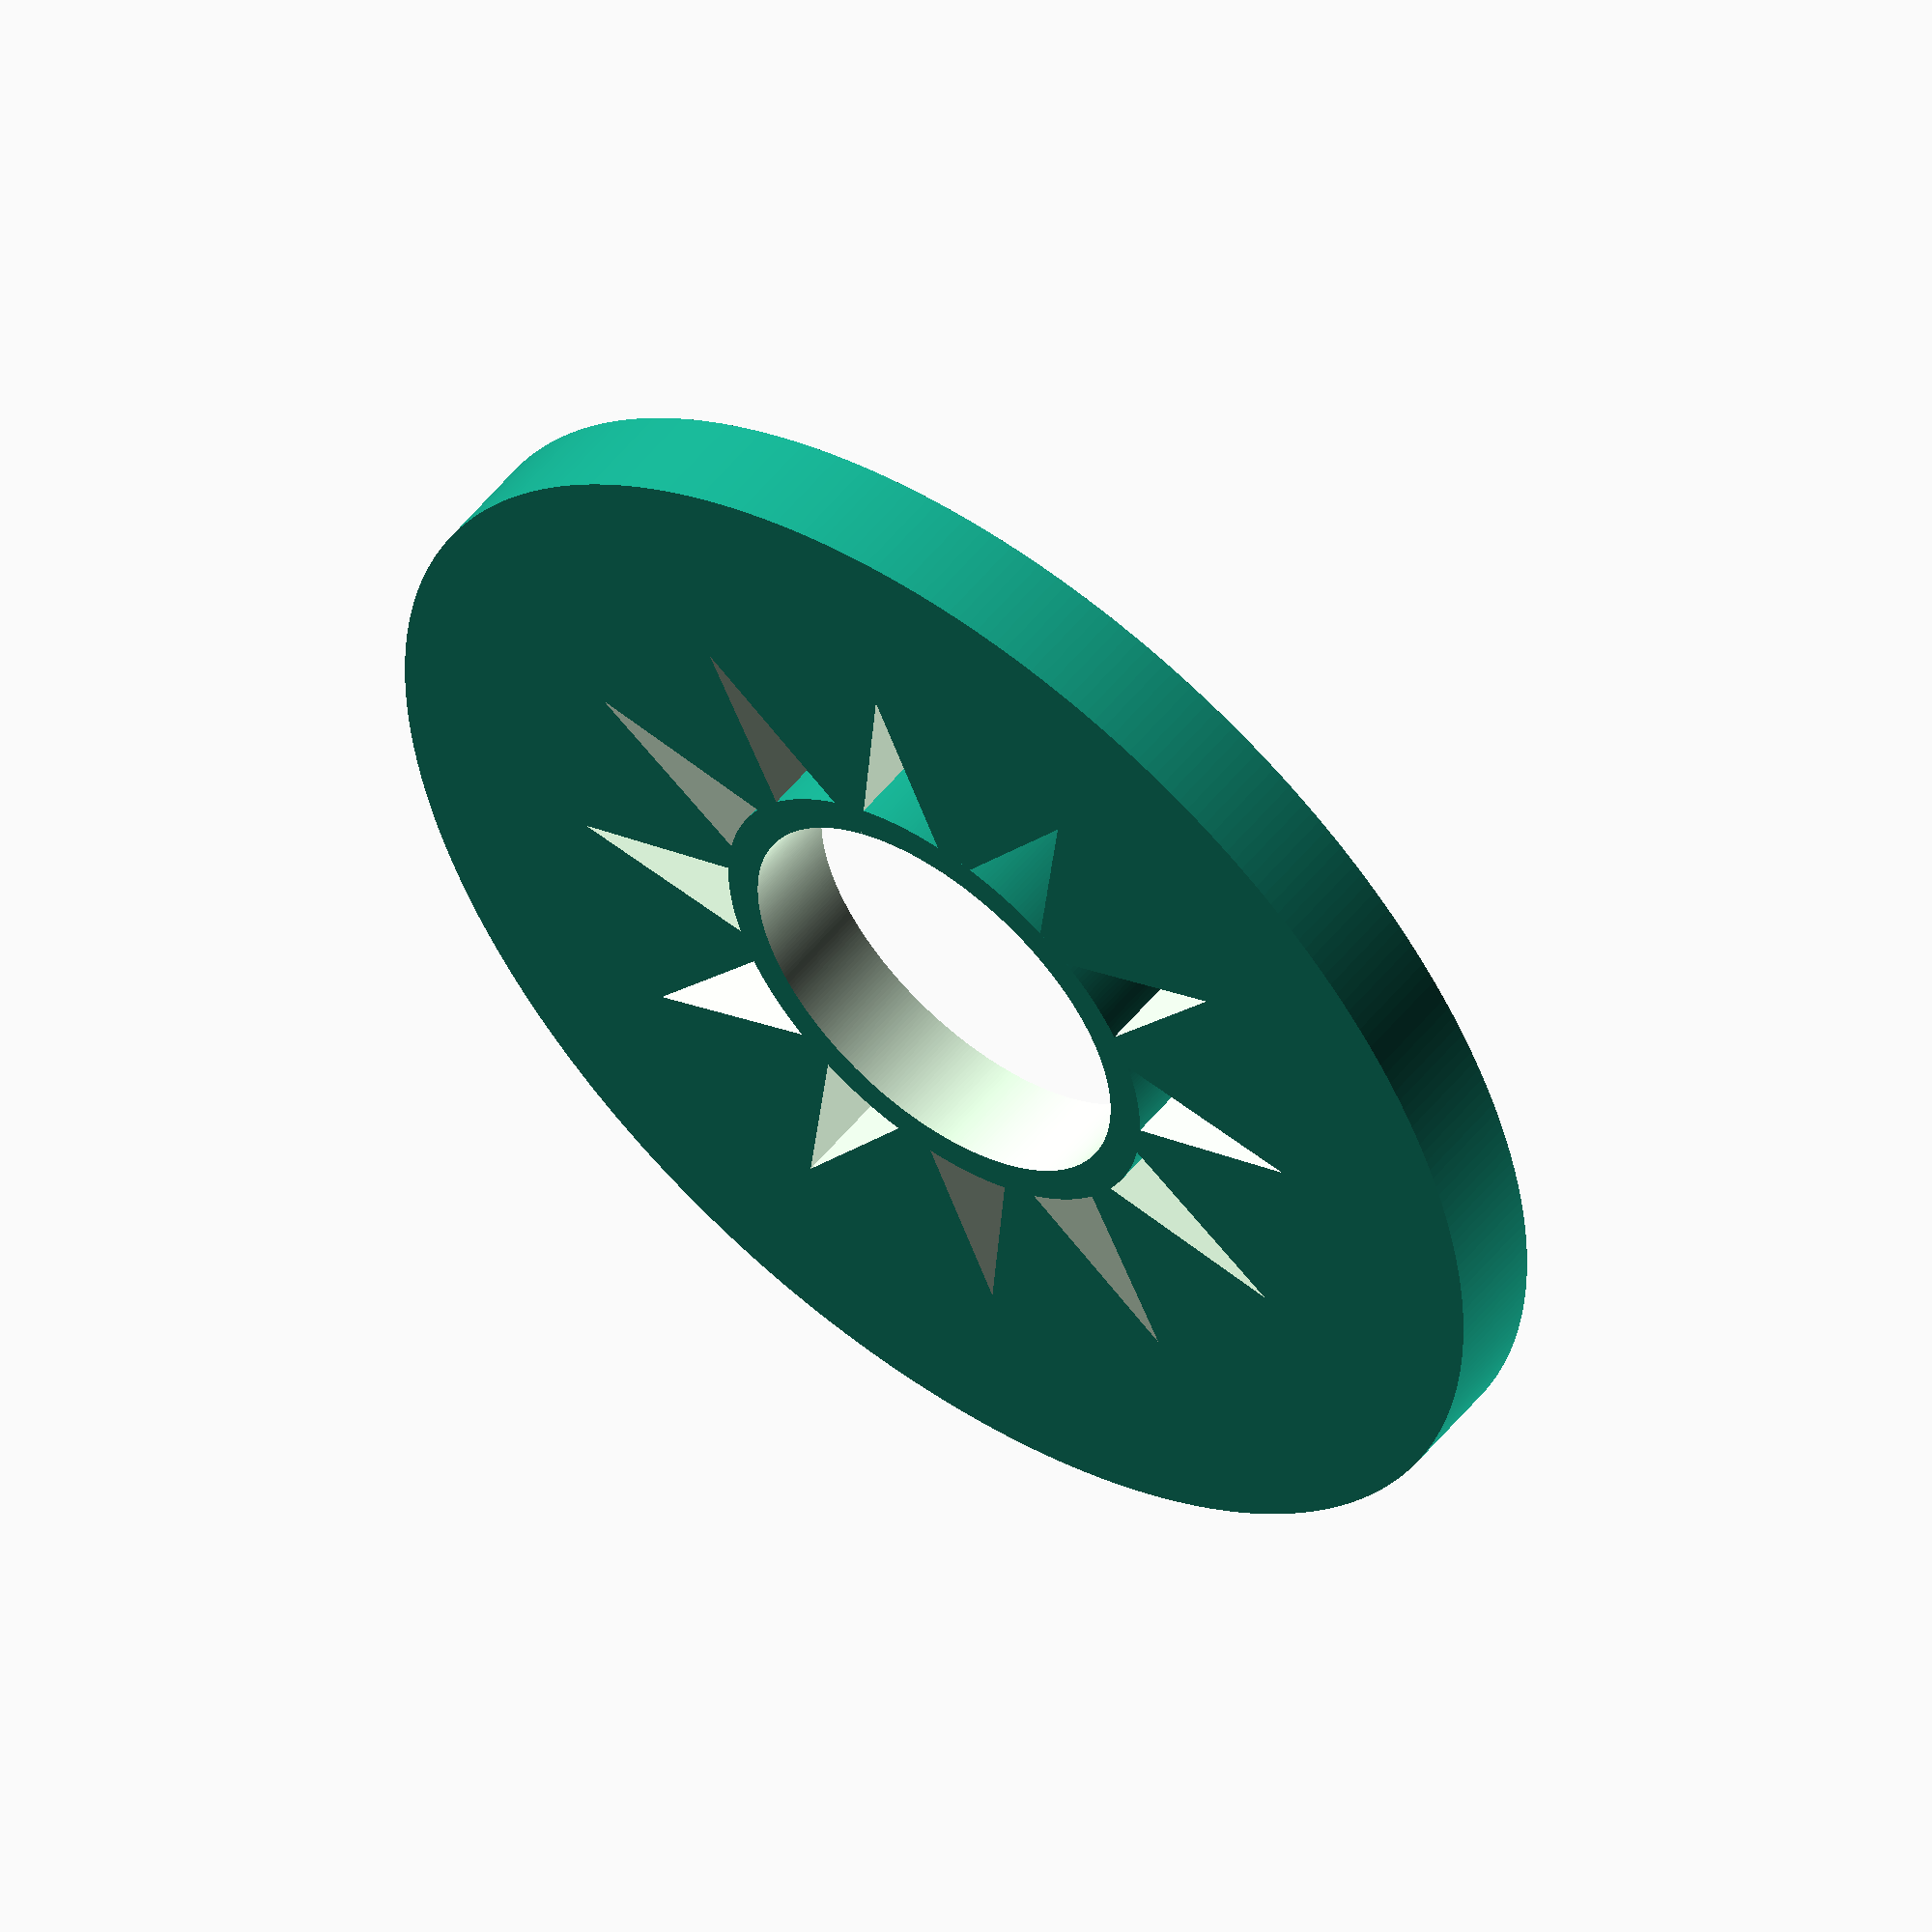
<openscad>

r=90;  // outer radius
r_Star=60;   // the radius of the star
r_Center=30;  // the radius of the center circle
r_Ring=35;  // the radius of the ring in center
h=7;  // height (thickness)
n=12;  // n-point star

module star(n=5,h=2,r1=20,r2=10) {
    union() {
        for (i=[0:n-1]) {
            polyhedron(
                points = [
                    [r1*cos(360*i/n), r1*sin(360*i/n), 0],
                    [r2*cos(360*(i+0.5)/n), r2*sin(360*(i+0.5)/n), 0],
                    [r2*cos(360*(i-0.5)/n), r2*sin(360*(i-0.5)/n), 0],
                    [r1*cos(360*i/n), r1*sin(360*i/n), h],
                    [r2*cos(360*(i+0.5)/n), r2*sin(360*(i+0.5)/n), h],
                    [r2*cos(360*(i-0.5)/n), r2*sin(360*(i-0.5)/n), h]
                ],
                faces = [ [0,1,2], [3,5,4],
                          [0,3,1], [3,4,1],
                          [1,4,2], [4,5,2],
                          [2,5,0], [5,3,0]
                ]
            );
        }
        cylinder(r=r2, h=h);
    }
}

module ring(h,r1,r2) {
    difference() {
        cylinder(r=r1,h=h);
        translate([0,0,-1]) {
            cylinder(r=r2,h=h+2);
        }
    }
}

union() {
    difference() {
        cylinder(r=r/2, h=h, $fn=360);
        translate([0,0,-1]) {
            star(n=n,h=h+2,r1=r_Star/2,r2=r_Center/2, $fn=360);
        }
    }
    ring(h,r_Ring/2,r_Center/2, $fn=360);
}



</openscad>
<views>
elev=306.2 azim=39.5 roll=217.7 proj=o view=solid
</views>
